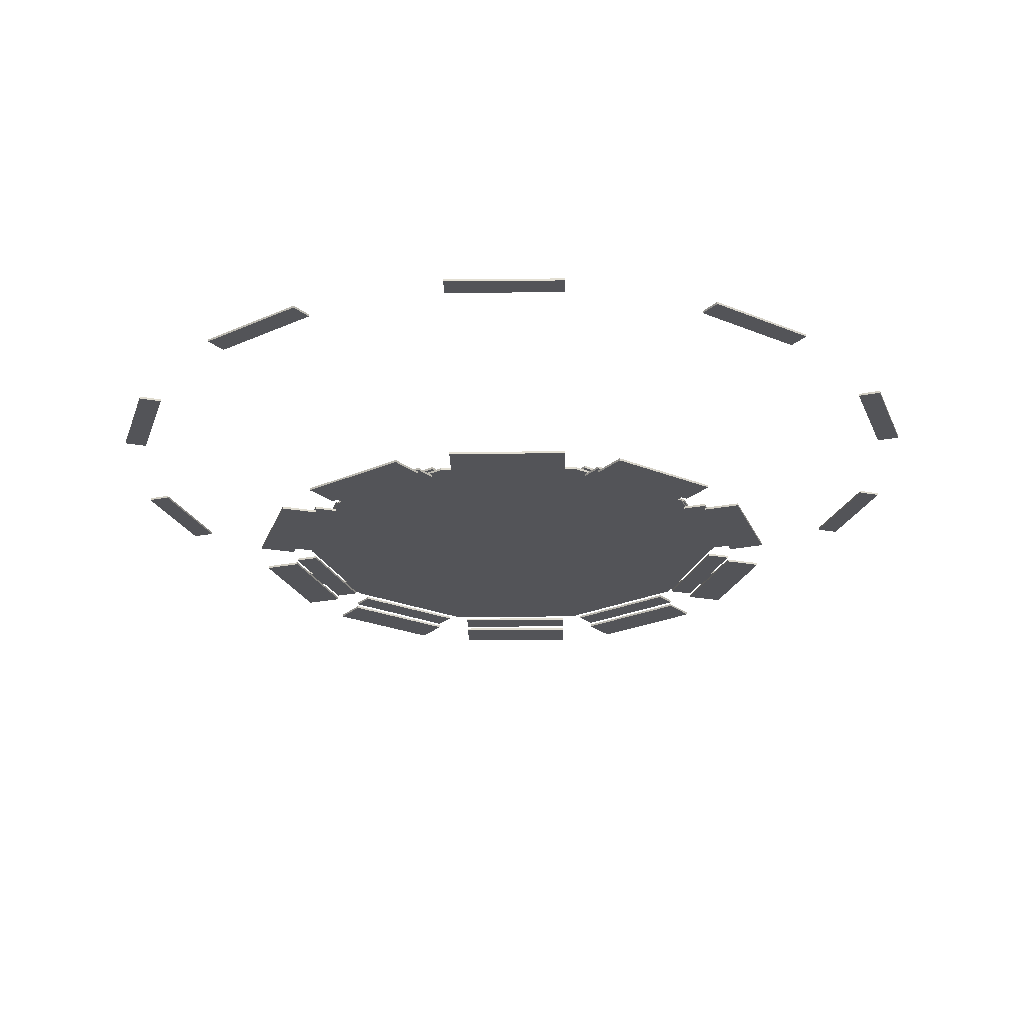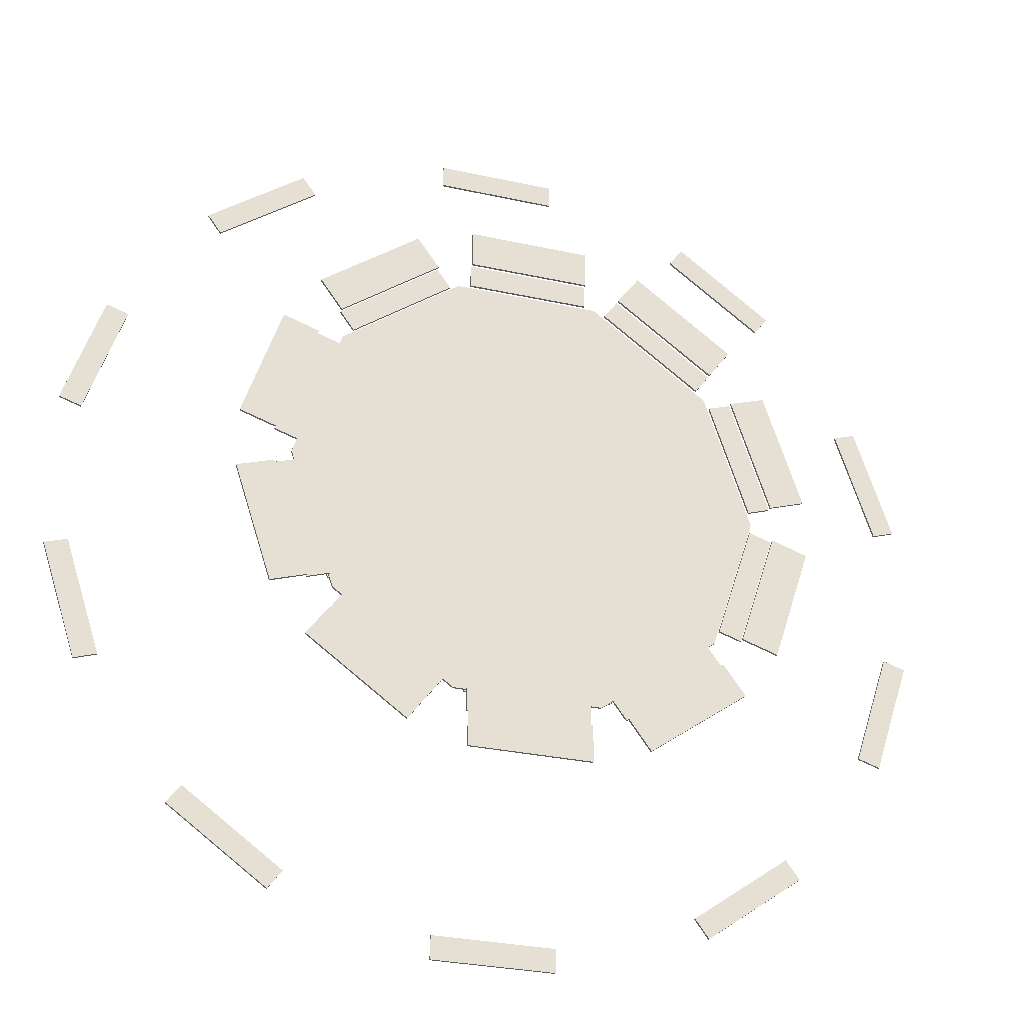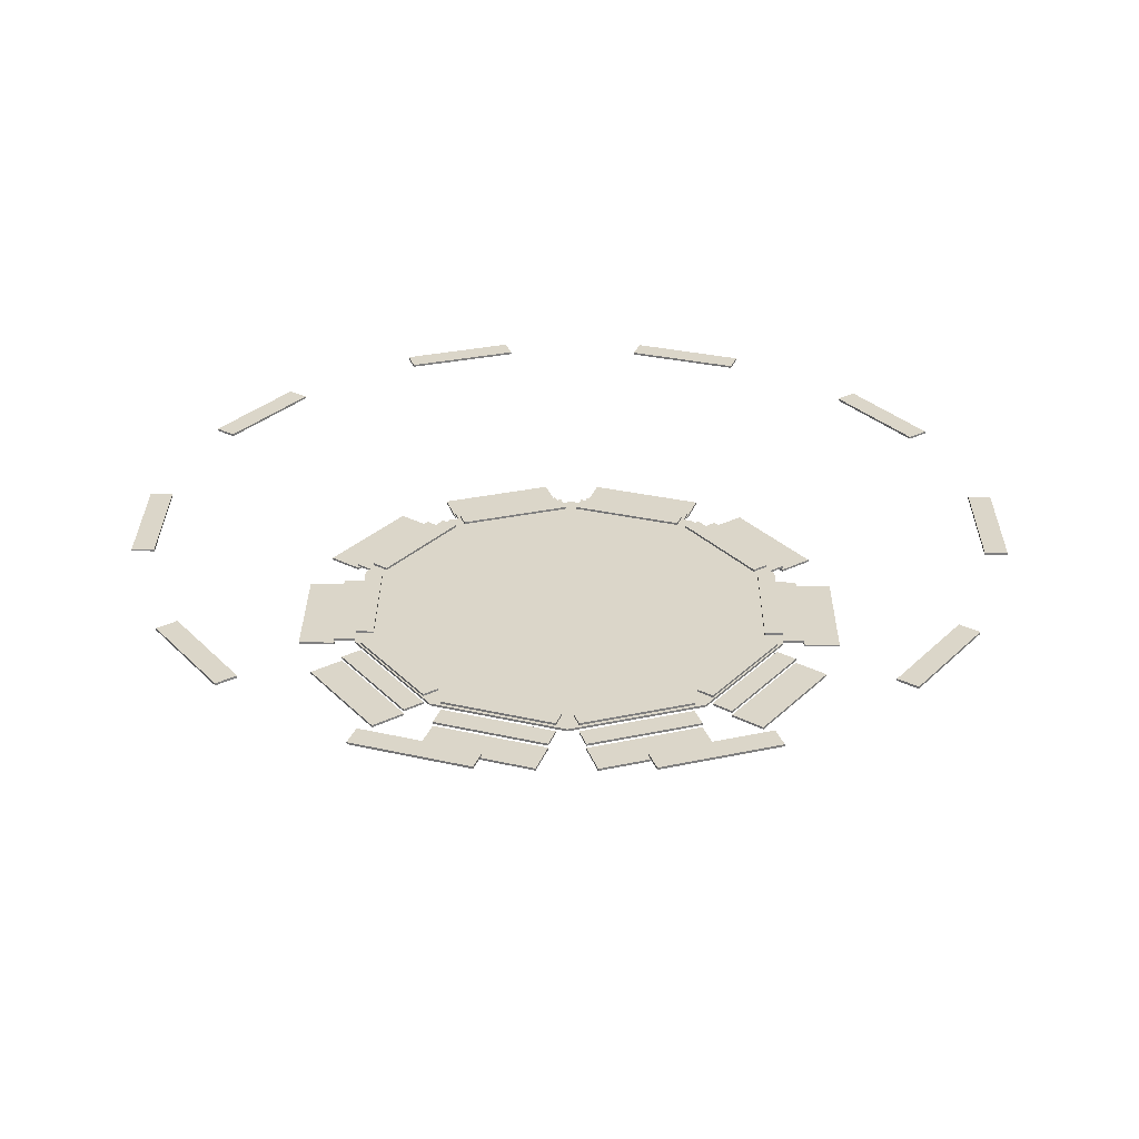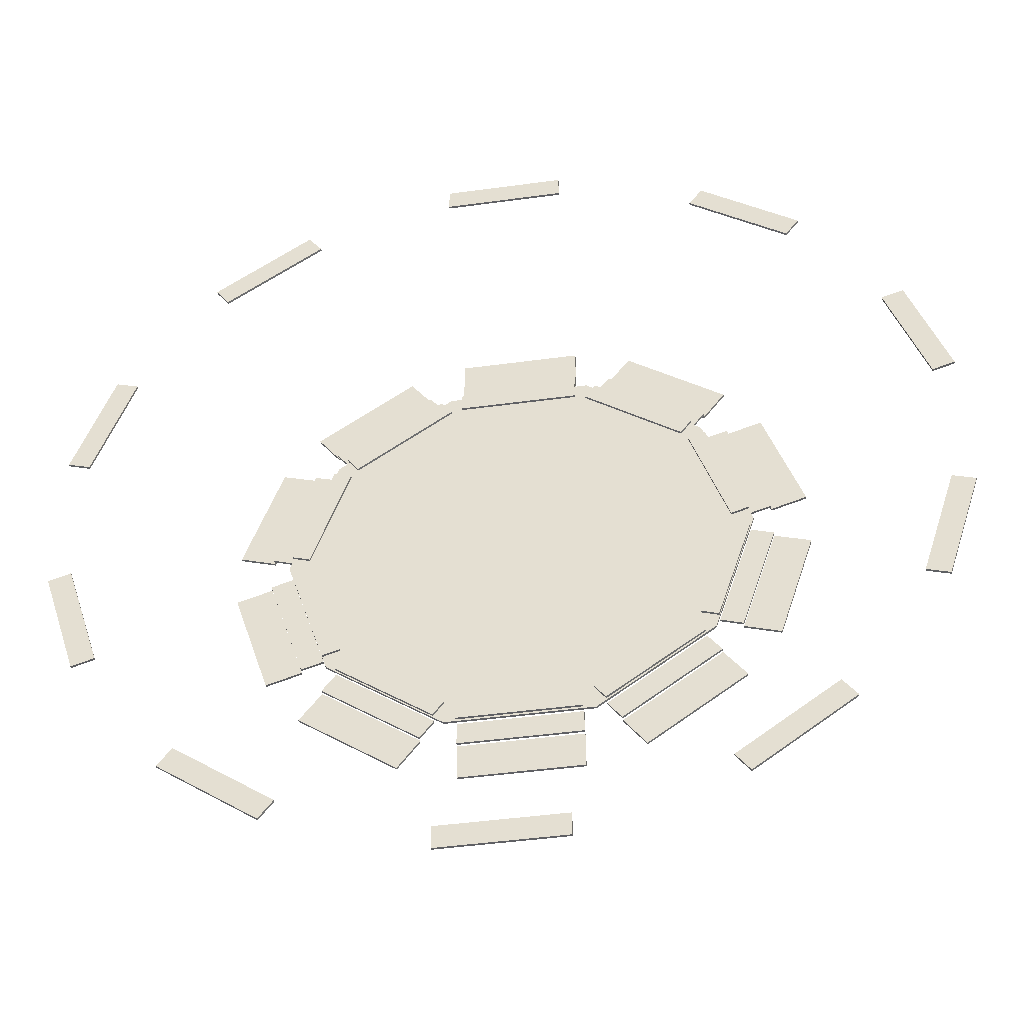
<metadata>
{"format":"obj","ext":"obj","renderer":"f3d","projection":"perspective","resolution":1024,"background":"white","views":[{"elev":-23.5,"azim":109.0,"up":"+Y"},{"elev":-29.5,"azim":-18.1,"up":"+Z"},{"elev":30.1,"azim":18.5,"up":"+Y"},{"elev":-45.0,"azim":-171.0,"up":"+Z"}]}
</metadata>
<code>
v  -15.6 -0.25 -48
v  40.83 0.25 -29.67
v  0 0.25 -0
v  0 -0.25 0
v  40.83 0.25 29.67
v  -40.83 -0.25 29.67
v  15.6 0.25 -48
v  15.6 -0.25 -48
v  15.6 0.25 48
v  -15.6 0.25 48
v  40.83 -0.25 -29.67
v  -15.6 0.25 -48
v  40.83 -0.25 29.67
v  -15.6 -0.25 48
v  -40.83 0.25 29.67
v  -40.83 0.25 -29.67
v  50.47 0.25 -0
v  50.47 -0.25 -0
v  -50.47 0.25 0
v  15.6 -0.25 48
v  -50.47 -0.25 0
v  -40.83 -0.25 -29.67
g Collider001
f 8 1 12
f 12 7 8
f 7 12 3
f 1 8 4
f 11 8 7
f 7 2 11
f 2 7 3
f 8 11 4
f 18 11 2
f 2 17 18
f 17 2 3
f 11 18 4
f 13 18 17
f 17 5 13
f 5 17 3
f 18 13 4
f 20 13 5
f 5 9 20
f 9 5 3
f 13 20 4
f 14 20 9
f 9 10 14
f 10 9 3
f 20 14 4
f 6 14 10
f 10 15 6
f 15 10 3
f 14 6 4
f 21 6 15
f 15 19 21
f 19 15 3
f 6 21 4
f 22 21 19
f 19 16 22
f 16 19 3
f 21 22 4
f 1 22 16
f 16 12 1
f 12 16 3
f 22 1 4
v  -13 -1.25 -48
v  -13 -1.25 -53
v  -13 -0.75 -48
v  13 -0.75 -48
v  13 -1.25 -48
v  13 -0.75 -53
v  13 -1.25 -53
v  -13 -0.75 -53
g Collider002
f 30 25 26
f 26 28 30
f 26 25 23
f 23 27 26
f 23 24 29
f 29 27 23
f 29 24 30
f 30 28 29
f 29 28 26
f 26 27 29
f 25 30 24
f 24 23 25
v  -13 -1.75 -53
v  -13 -2.25 -61
v  13 -1.75 -53
v  -13 -1.75 -61
v  13 -2.25 -61
v  13 -2.25 -53
v  -13 -2.25 -53
v  13 -1.75 -61
g Collider003
f 34 31 33
f 33 38 34
f 33 31 37
f 37 36 33
f 37 32 35
f 35 36 37
f 32 34 38
f 38 35 32
f 35 38 33
f 33 36 35
f 31 34 32
f 32 37 31
v  13 0.75 -44
v  13 1.25 -44
v  13 0.75 -48
v  -13 0.75 -48
v  13 1.25 -48
v  -13 0.75 -44
v  -13 1.25 -48
v  -13 1.25 -44
g Collider004
f 45 46 40
f 40 43 45
f 40 46 44
f 44 39 40
f 44 42 41
f 41 39 44
f 41 42 45
f 45 43 41
f 41 43 40
f 40 39 41
f 46 45 42
f 42 44 46
v  20.64 -0.75 -50.52
v  17.7 -1.25 -46.47
v  38.73 -0.75 -31.19
v  41.67 -0.75 -35.24
v  20.64 -1.25 -50.52
v  17.7 -0.75 -46.47
v  41.67 -1.25 -35.24
v  38.73 -1.25 -31.19
g Collider005
f 47 52 49
f 49 50 47
f 49 52 48
f 48 54 49
f 48 51 53
f 53 54 48
f 53 51 47
f 47 50 53
f 53 50 49
f 49 54 53
f 52 47 51
f 51 48 52
v  20.64 -1.75 -50.52
v  25.34 -2.25 -56.99
v  46.37 -1.75 -41.71
v  25.34 -1.75 -56.99
v  41.67 -1.75 -35.24
v  20.64 -2.25 -50.52
v  46.37 -2.25 -41.71
v  41.67 -2.25 -35.24
g Collider006
f 58 55 59
f 59 57 58
f 59 55 60
f 60 62 59
f 60 56 61
f 61 62 60
f 56 58 57
f 57 61 56
f 61 57 59
f 59 62 61
f 55 58 56
f 56 60 55
v  15.35 0.75 -43.24
v  36.38 0.75 -27.96
v  17.7 1.25 -46.47
v  17.7 0.75 -46.47
v  38.73 1.25 -31.19
v  15.35 1.25 -43.24
v  36.38 1.25 -27.96
v  38.73 0.75 -31.19
g Collider007
f 65 68 69
f 69 67 65
f 69 68 63
f 63 64 69
f 63 66 70
f 70 64 63
f 70 66 65
f 65 67 70
f 70 67 69
f 69 64 70
f 68 65 66
f 66 63 68
v  41.63 -1.25 -27.2
v  41.63 -0.75 -27.2
v  49.67 -0.75 -2.469
v  54.42 -1.25 -4.014
v  46.39 -0.75 -28.74
v  46.39 -1.25 -28.74
v  49.67 -1.25 -2.469
v  54.42 -0.75 -4.014
g Collider008
f 75 72 73
f 73 78 75
f 73 72 71
f 71 77 73
f 71 76 74
f 74 77 71
f 74 76 75
f 75 78 74
f 74 78 73
f 73 77 74
f 72 75 76
f 76 71 72
v  62.03 -1.75 -6.486
v  46.39 -1.75 -28.74
v  54 -1.75 -31.21
v  54 -2.25 -31.21
v  54.42 -2.25 -4.014
v  46.39 -2.25 -28.74
v  62.03 -2.25 -6.486
v  54.42 -1.75 -4.014
g Collider009
f 81 80 86
f 86 79 81
f 86 80 84
f 84 83 86
f 84 82 85
f 85 83 84
f 82 81 79
f 79 85 82
f 85 79 86
f 86 83 85
f 80 81 82
f 82 84 80
v  37.83 0.75 -25.96
v  41.63 1.25 -27.2
v  49.67 0.75 -2.469
v  45.86 0.75 -1.233
v  37.83 1.25 -25.96
v  45.86 1.25 -1.233
v  41.63 0.75 -27.2
v  49.67 1.25 -2.469
g Collider010
f 88 91 92
f 92 94 88
f 92 91 87
f 87 90 92
f 87 93 89
f 89 90 87
f 89 93 88
f 88 94 89
f 89 94 92
f 92 90 89
f 91 88 93
f 93 87 91
v  54.42 -1.25 4.014
v  46.39 -0.75 28.74
v  49.67 -1.25 2.469
v  49.67 -0.75 2.469
v  41.63 -0.75 27.2
v  41.63 -1.25 27.2
v  46.39 -1.25 28.74
v  54.42 -0.75 4.014
g Collider011
f 102 98 99
f 99 96 102
f 99 98 97
f 97 100 99
f 97 95 101
f 101 100 97
f 101 95 102
f 102 96 101
f 101 96 99
f 99 100 101
f 98 102 95
f 95 97 98
v  54.42 -2.25 4.014
v  54 -1.75 31.21
v  54.42 -1.75 4.014
v  62.03 -2.25 6.486
v  46.39 -1.75 28.74
v  62.03 -1.75 6.486
v  54 -2.25 31.21
v  46.39 -2.25 28.74
g Collider012
f 108 105 107
f 107 104 108
f 107 105 103
f 103 110 107
f 103 106 109
f 109 110 103
f 106 108 104
f 104 109 106
f 109 104 107
f 107 110 109
f 105 108 106
f 106 103 105
v  45.86 0.75 1.233
v  49.67 1.25 2.469
v  37.83 0.75 25.96
v  49.67 0.75 2.469
v  45.86 1.25 1.233
v  37.83 1.25 25.96
v  41.63 1.25 27.2
v  41.63 0.75 27.2
g Collider013
f 112 115 116
f 116 117 112
f 116 115 111
f 111 113 116
f 111 114 118
f 118 113 111
f 118 114 112
f 112 117 118
f 118 117 116
f 116 113 118
f 115 112 114
f 114 111 115
v  38.73 -1.25 31.19
v  41.67 -1.25 35.24
v  17.7 -0.75 46.47
v  17.7 -1.25 46.47
v  38.73 -0.75 31.19
v  20.64 -1.25 50.52
v  41.67 -0.75 35.24
v  20.64 -0.75 50.52
g Collider014
f 125 123 121
f 121 126 125
f 121 123 119
f 119 122 121
f 119 120 124
f 124 122 119
f 124 120 125
f 125 126 124
f 124 126 121
f 121 122 124
f 123 125 120
f 120 119 123
v  41.67 -2.25 35.24
v  25.34 -1.75 56.99
v  25.34 -2.25 56.99
v  20.64 -2.25 50.52
v  41.67 -1.75 35.24
v  46.37 -1.75 41.71
v  46.37 -2.25 41.71
v  20.64 -1.75 50.52
g Collider015
f 132 131 134
f 134 128 132
f 134 131 127
f 127 130 134
f 127 133 129
f 129 130 127
f 133 132 128
f 128 129 133
f 129 128 134
f 134 130 129
f 131 132 133
f 133 127 131
v  36.38 0.75 27.96
v  38.73 0.75 31.19
v  38.73 1.25 31.19
v  15.35 1.25 43.24
v  17.7 1.25 46.47
v  17.7 0.75 46.47
v  15.35 0.75 43.24
v  36.38 1.25 27.96
g Collider016
f 137 142 138
f 138 139 137
f 138 142 135
f 135 141 138
f 135 136 140
f 140 141 135
f 140 136 137
f 137 139 140
f 140 139 138
f 138 141 140
f 142 137 136
f 136 135 142
v  13 -0.75 53
v  13 -0.75 48
v  -13 -0.75 53
v  13 -1.25 48
v  -13 -1.25 53
v  13 -1.25 53
v  -13 -0.75 48
v  -13 -1.25 48
g Collider017
f 143 144 149
f 149 145 143
f 149 144 146
f 146 150 149
f 146 148 147
f 147 150 146
f 147 148 143
f 143 145 147
f 147 145 149
f 149 150 147
f 144 143 148
f 148 146 144
v  13 -1.75 53
v  -13 -2.25 61
v  13 -2.25 61
v  13 -2.25 53
v  -13 -1.75 61
v  -13 -2.25 53
v  -13 -1.75 53
v  13 -1.75 61
g Collider018
f 158 151 157
f 157 155 158
f 157 151 154
f 154 156 157
f 154 153 152
f 152 156 154
f 153 158 155
f 155 152 153
f 152 155 157
f 157 156 152
f 151 158 153
f 153 154 151
v  -13 0.75 44
v  13 1.25 44
v  13 1.25 48
v  -13 1.25 44
v  13 0.75 48
v  -13 1.25 48
v  13 0.75 44
v  -13 0.75 48
g Collider019
f 161 160 162
f 162 164 161
f 162 160 165
f 165 159 162
f 165 163 166
f 166 159 165
f 166 163 161
f 161 164 166
f 166 164 162
f 162 159 166
f 160 161 163
f 163 165 160
v  -17.7 -1.25 46.47
v  -17.7 -0.75 46.47
v  -38.73 -0.75 31.19
v  -38.73 -1.25 31.19
v  -41.67 -1.25 35.24
v  -20.64 -0.75 50.52
v  -20.64 -1.25 50.52
v  -41.67 -0.75 35.24
g Collider020
f 172 168 169
f 169 174 172
f 169 168 167
f 167 170 169
f 167 173 171
f 171 170 167
f 171 173 172
f 172 174 171
f 171 174 169
f 169 170 171
f 168 172 173
f 173 167 168
v  -46.37 -1.75 41.71
v  -25.34 -1.75 56.99
v  -46.37 -2.25 41.71
v  -41.67 -2.25 35.24
v  -20.64 -1.75 50.52
v  -25.34 -2.25 56.99
v  -41.67 -1.75 35.24
v  -20.64 -2.25 50.52
g Collider021
f 176 179 181
f 181 175 176
f 181 179 182
f 182 178 181
f 182 180 177
f 177 178 182
f 180 176 175
f 175 177 180
f 177 175 181
f 181 178 177
f 179 176 180
f 180 182 179
v  -15.35 0.75 43.24
v  -36.38 0.75 27.96
v  -38.73 0.75 31.19
v  -36.38 1.25 27.96
v  -17.7 1.25 46.47
v  -15.35 1.25 43.24
v  -17.7 0.75 46.47
v  -38.73 1.25 31.19
g Collider022
f 187 188 186
f 186 190 187
f 186 188 183
f 183 184 186
f 183 189 185
f 185 184 183
f 185 189 187
f 187 190 185
f 185 190 186
f 186 184 185
f 188 187 189
f 189 183 188
v  -46.39 -0.75 28.74
v  -54.42 -0.75 4.014
v  -41.63 -0.75 27.2
v  -49.67 -0.75 2.469
v  -41.63 -1.25 27.2
v  -46.39 -1.25 28.74
v  -49.67 -1.25 2.469
v  -54.42 -1.25 4.014
g Collider023
f 191 193 194
f 194 192 191
f 194 193 195
f 195 197 194
f 195 196 198
f 198 197 195
f 198 196 191
f 191 192 198
f 198 192 194
f 194 197 198
f 193 191 196
f 196 195 193
v  -54 -2.25 31.21
v  -54.42 -1.75 4.014
v  -46.39 -2.25 28.74
v  -62.03 -1.75 6.486
v  -46.39 -1.75 28.74
v  -54 -1.75 31.21
v  -62.03 -2.25 6.486
v  -54.42 -2.25 4.014
g Collider024
f 204 203 200
f 200 202 204
f 200 203 201
f 201 206 200
f 201 199 205
f 205 206 201
f 199 204 202
f 202 205 199
f 205 202 200
f 200 206 205
f 203 204 199
f 199 201 203
v  -37.83 0.75 25.96
v  -49.67 0.75 2.469
v  -45.86 0.75 1.233
v  -41.63 1.25 27.2
v  -37.83 1.25 25.96
v  -49.67 1.25 2.469
v  -45.86 1.25 1.233
v  -41.63 0.75 27.2
g Collider025
f 210 211 213
f 213 212 210
f 213 211 207
f 207 209 213
f 207 214 208
f 208 209 207
f 208 214 210
f 210 212 208
f 208 212 213
f 213 209 208
f 211 210 214
f 214 207 211
v  -49.67 -0.75 -2.469
v  -46.39 -1.25 -28.74
v  -54.42 -0.75 -4.014
v  -41.63 -1.25 -27.2
v  -49.67 -1.25 -2.469
v  -54.42 -1.25 -4.014
v  -41.63 -0.75 -27.2
v  -46.39 -0.75 -28.74
g Collider026
f 217 215 221
f 221 222 217
f 221 215 219
f 219 218 221
f 219 220 216
f 216 218 219
f 216 220 217
f 217 222 216
f 216 222 221
f 221 218 216
f 215 217 220
f 220 219 215
v  -54.42 -1.75 -4.014
v  -62.03 -1.75 -6.486
v  -62.03 -2.25 -6.486
v  -46.39 -1.75 -28.74
v  -54 -2.25 -31.21
v  -54.42 -2.25 -4.014
v  -54 -1.75 -31.21
v  -46.39 -2.25 -28.74
g Collider027
f 224 223 226
f 226 229 224
f 226 223 228
f 228 230 226
f 228 225 227
f 227 230 228
f 225 224 229
f 229 227 225
f 227 229 226
f 226 230 227
f 223 224 225
f 225 228 223
v  -45.86 0.75 -1.233
v  -45.86 1.25 -1.233
v  -41.63 1.25 -27.2
v  -49.67 1.25 -2.469
v  -49.67 0.75 -2.469
v  -41.63 0.75 -27.2
v  -37.83 0.75 -25.96
v  -37.83 1.25 -25.96
g Collider028
f 234 232 238
f 238 233 234
f 238 232 231
f 231 237 238
f 231 235 236
f 236 237 231
f 236 235 234
f 234 233 236
f 236 233 238
f 238 237 236
f 232 234 235
f 235 231 232
v  -41.67 -0.75 -35.24
v  -17.7 -0.75 -46.47
v  -20.64 -0.75 -50.52
v  -41.67 -1.25 -35.24
v  -17.7 -1.25 -46.47
v  -38.73 -1.25 -31.19
v  -38.73 -0.75 -31.19
v  -20.64 -1.25 -50.52
g Collider029
f 239 245 240
f 240 241 239
f 240 245 244
f 244 243 240
f 244 242 246
f 246 243 244
f 246 242 239
f 239 241 246
f 246 241 240
f 240 243 246
f 245 239 242
f 242 244 245
v  -41.67 -1.75 -35.24
v  -46.37 -1.75 -41.71
v  -25.34 -2.25 -56.99
v  -41.67 -2.25 -35.24
v  -25.34 -1.75 -56.99
v  -46.37 -2.25 -41.71
v  -20.64 -2.25 -50.52
v  -20.64 -1.75 -50.52
g Collider030
f 248 247 254
f 254 251 248
f 254 247 250
f 250 253 254
f 250 252 249
f 249 253 250
f 252 248 251
f 251 249 252
f 249 251 254
f 254 253 249
f 247 248 252
f 252 250 247
v  -17.7 0.75 -46.47
v  -36.38 0.75 -27.96
v  -38.73 1.25 -31.19
v  -15.35 1.25 -43.24
v  -15.35 0.75 -43.24
v  -36.38 1.25 -27.96
v  -38.73 0.75 -31.19
v  -17.7 1.25 -46.47
g Collider031
f 257 260 258
f 258 262 257
f 258 260 256
f 256 259 258
f 256 261 255
f 255 259 256
f 255 261 257
f 257 262 255
f 255 262 258
f 258 259 255
f 260 257 261
f 261 256 260
v  13 22.25 -96.5
v  -13 22.25 -96.5
v  -13 22.25 -91.5
v  13 22.25 -91.5
v  -13 21.75 -91.5
v  13 21.75 -91.5
v  -13 21.75 -96.5
v  13 21.75 -96.5
g TournamentCollider001
f 264 265 266
f 266 263 264
f 266 265 267
f 267 268 266
f 267 269 270
f 270 268 267
f 270 269 264
f 264 263 270
f 270 263 266
f 266 268 270
f 265 264 269
f 269 267 265
v  67.24 22.25 -70.43
v  46.2 22.25 -85.71
v  43.27 22.25 -81.67
v  64.3 22.25 -66.38
v  43.27 21.75 -81.67
v  64.3 21.75 -66.38
v  46.2 21.75 -85.71
v  67.24 21.75 -70.43
g TournamentCollider002
f 272 273 274
f 274 271 272
f 274 273 275
f 275 276 274
f 275 277 278
f 278 276 275
f 278 277 272
f 272 271 278
f 278 271 274
f 274 276 278
f 273 272 277
f 277 275 273
v  95.79 22.25 -17.46
v  87.76 22.25 -42.18
v  83 22.25 -40.64
v  91.04 22.25 -15.91
v  83 21.75 -40.64
v  91.04 21.75 -15.91
v  87.76 21.75 -42.18
v  95.79 21.75 -17.46
g TournamentCollider003
f 280 281 282
f 282 279 280
f 282 281 283
f 283 284 282
f 283 285 286
f 286 284 283
f 286 285 280
f 280 279 286
f 286 279 282
f 282 284 286
f 281 280 285
f 285 283 281
v  87.76 22.25 42.18
v  95.79 22.25 17.46
v  91.04 22.25 15.91
v  83 22.25 40.64
v  91.04 21.75 15.91
v  83 21.75 40.64
v  95.79 21.75 17.46
v  87.76 21.75 42.18
g TournamentCollider004
f 288 289 290
f 290 287 288
f 290 289 291
f 291 292 290
f 291 293 294
f 294 292 291
f 294 293 288
f 288 287 294
f 294 287 290
f 290 292 294
f 289 288 293
f 293 291 289
v  46.2 22.25 85.71
v  67.24 22.25 70.43
v  64.3 22.25 66.38
v  43.27 22.25 81.67
v  64.3 21.75 66.38
v  43.27 21.75 81.67
v  67.24 21.75 70.43
v  46.2 21.75 85.71
g TournamentCollider005
f 296 297 298
f 298 295 296
f 298 297 299
f 299 300 298
f 299 301 302
f 302 300 299
f 302 301 296
f 296 295 302
f 302 295 298
f 298 300 302
f 297 296 301
f 301 299 297
v  -13 22.25 96.5
v  13 22.25 96.5
v  13 22.25 91.5
v  -13 22.25 91.5
v  13 21.75 91.5
v  -13 21.75 91.5
v  13 21.75 96.5
v  -13 21.75 96.5
g TournamentCollider006
f 304 305 306
f 306 303 304
f 306 305 307
f 307 308 306
f 307 309 310
f 310 308 307
f 310 309 304
f 304 303 310
f 310 303 306
f 306 308 310
f 305 304 309
f 309 307 305
v  -67.24 22.25 70.43
v  -46.2 22.25 85.71
v  -43.27 22.25 81.67
v  -64.3 22.25 66.38
v  -43.27 21.75 81.67
v  -64.3 21.75 66.38
v  -46.2 21.75 85.71
v  -67.24 21.75 70.43
g TournamentCollider007
f 312 313 314
f 314 311 312
f 314 313 315
f 315 316 314
f 315 317 318
f 318 316 315
f 318 317 312
f 312 311 318
f 318 311 314
f 314 316 318
f 313 312 317
f 317 315 313
v  -95.79 22.25 17.46
v  -87.76 22.25 42.18
v  -83 22.25 40.64
v  -91.04 22.25 15.91
v  -83 21.75 40.64
v  -91.04 21.75 15.91
v  -87.76 21.75 42.18
v  -95.79 21.75 17.46
g TournamentCollider008
f 320 321 322
f 322 319 320
f 322 321 323
f 323 324 322
f 323 325 326
f 326 324 323
f 326 325 320
f 320 319 326
f 326 319 322
f 322 324 326
f 321 320 325
f 325 323 321
v  -87.76 22.25 -42.18
v  -95.79 22.25 -17.46
v  -91.04 22.25 -15.91
v  -83 22.25 -40.64
v  -91.04 21.75 -15.91
v  -83 21.75 -40.64
v  -95.79 21.75 -17.46
v  -87.76 21.75 -42.18
g TournamentCollider009
f 328 329 330
f 330 327 328
f 330 329 331
f 331 332 330
f 331 333 334
f 334 332 331
f 334 333 328
f 328 327 334
f 334 327 330
f 330 332 334
f 329 328 333
f 333 331 329
v  -46.2 22.25 -85.71
v  -67.24 22.25 -70.43
v  -64.3 22.25 -66.38
v  -43.27 22.25 -81.67
v  -64.3 21.75 -66.38
v  -43.27 21.75 -81.67
v  -67.24 21.75 -70.43
v  -46.2 21.75 -85.71
g TournamentCollider010
f 336 337 338
f 338 335 336
f 338 337 339
f 339 340 338
f 339 341 342
f 342 340 339
f 342 341 336
f 336 335 342
f 342 335 338
f 338 340 342
f 337 336 341
f 341 339 337

</code>
